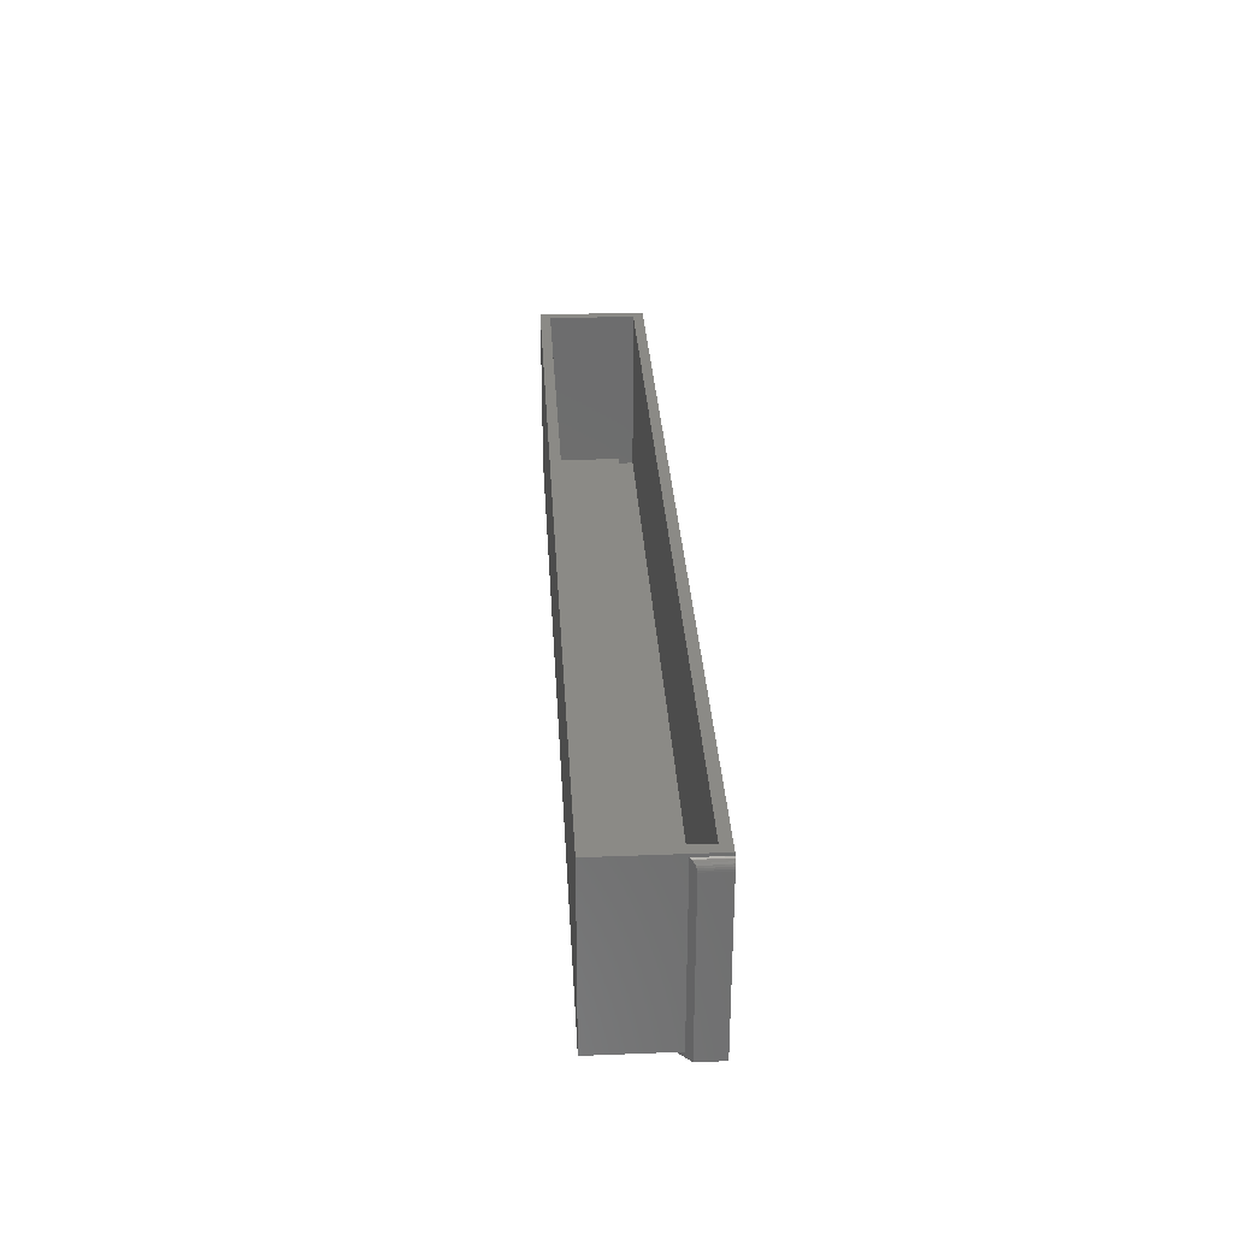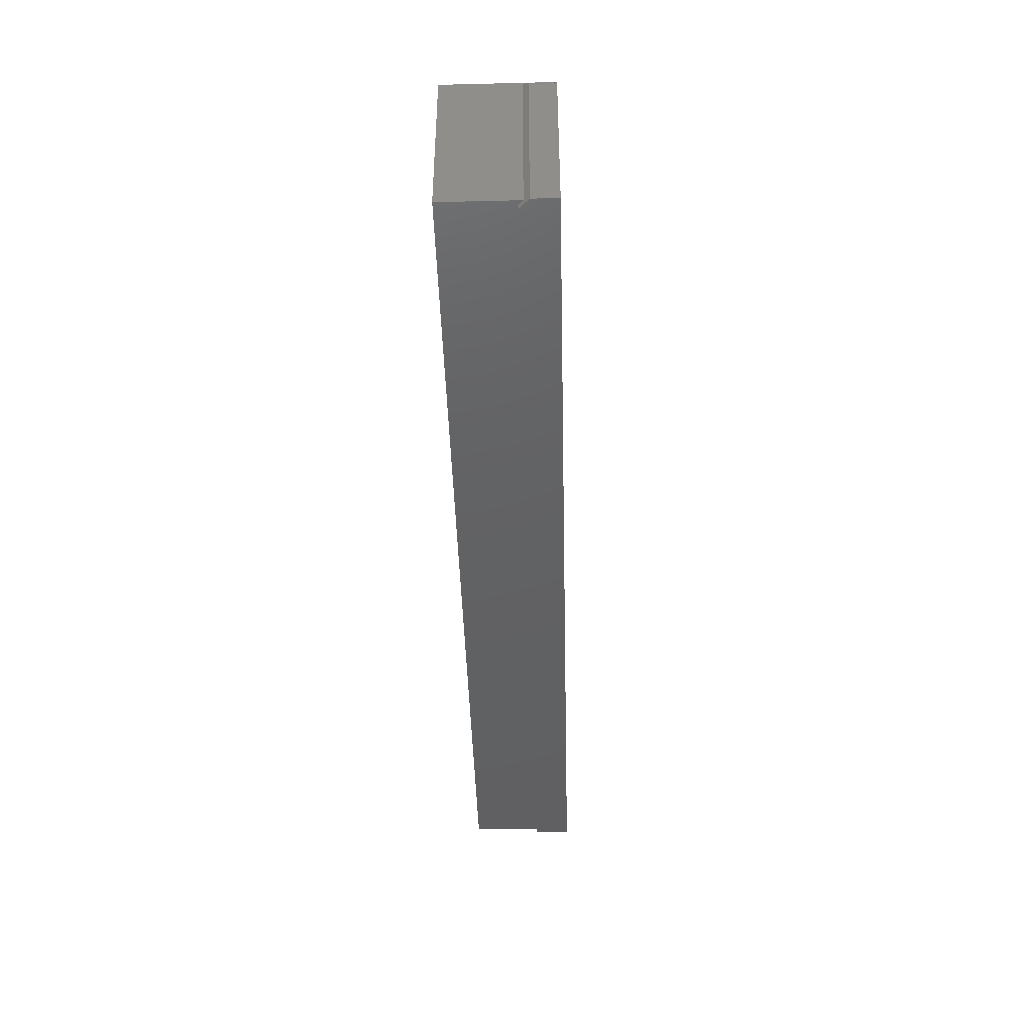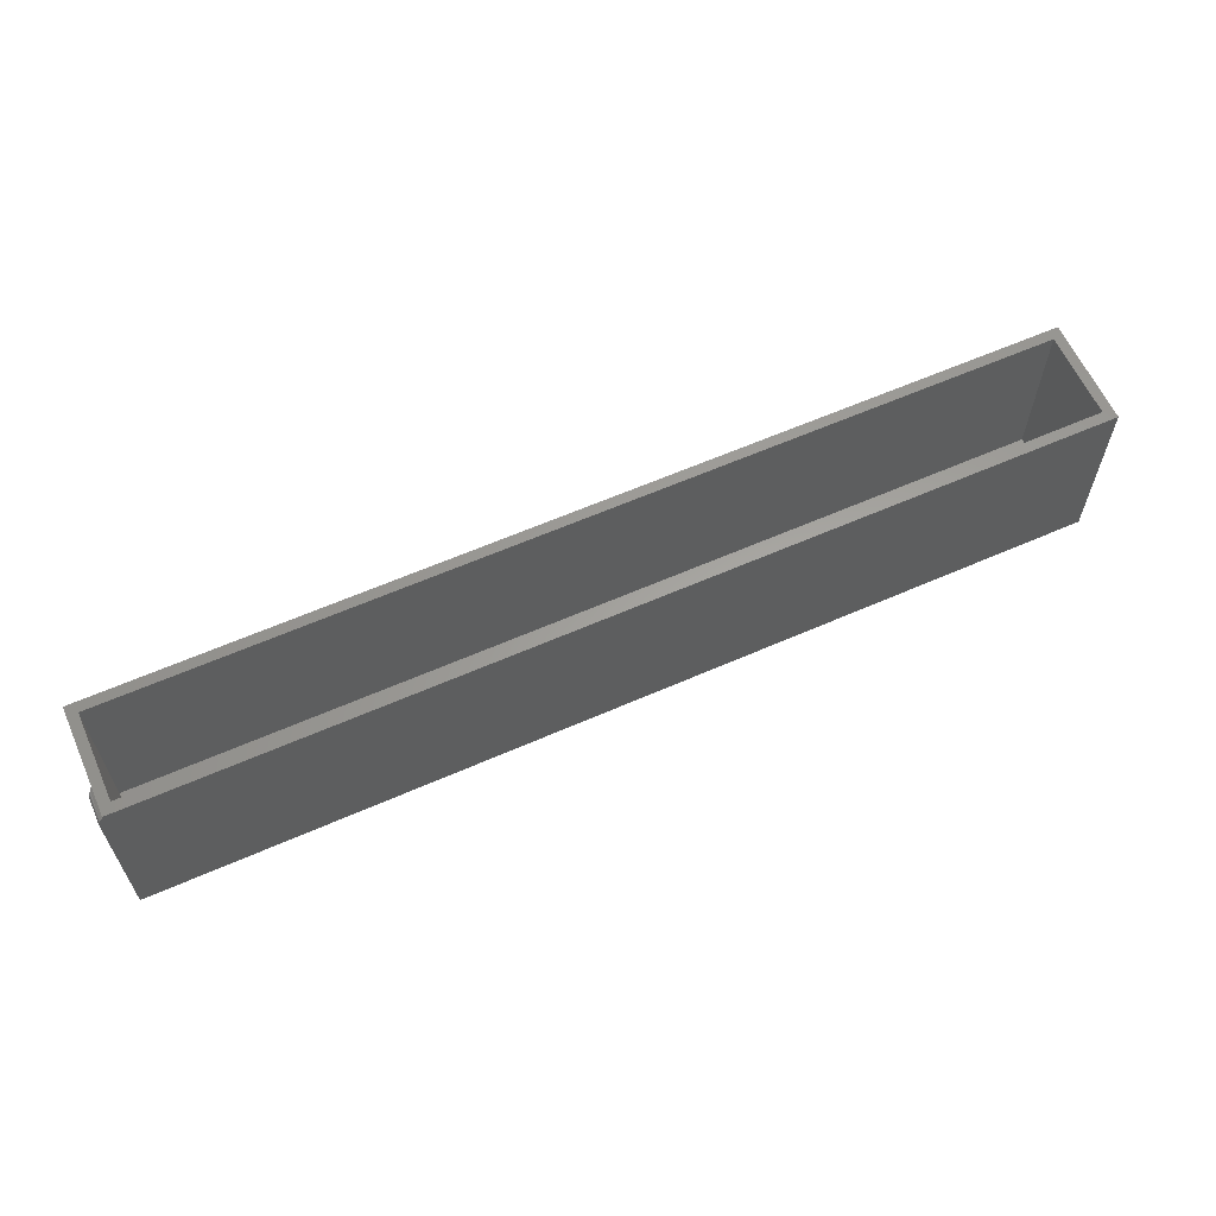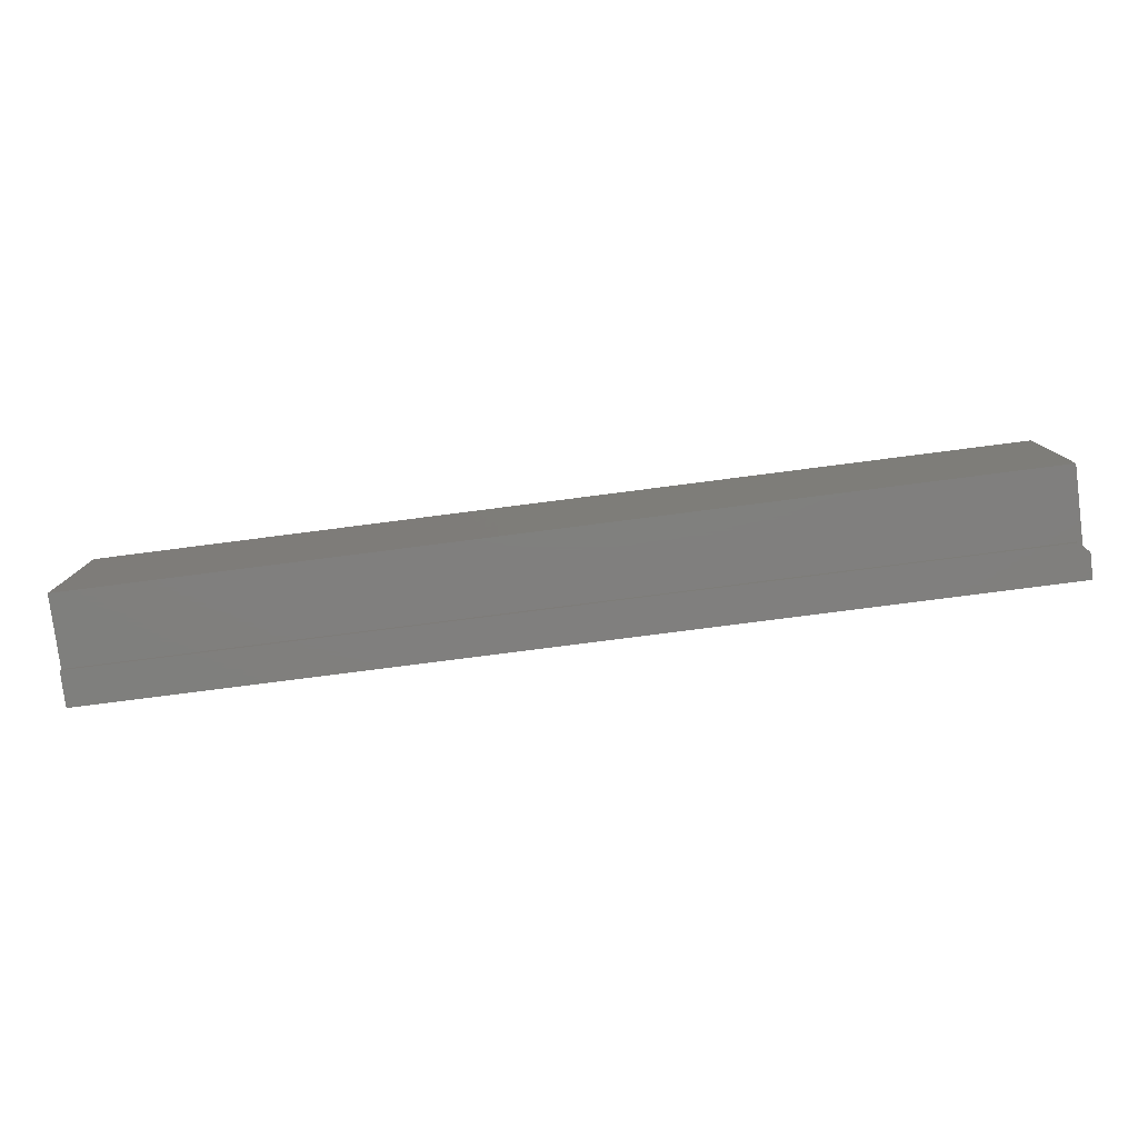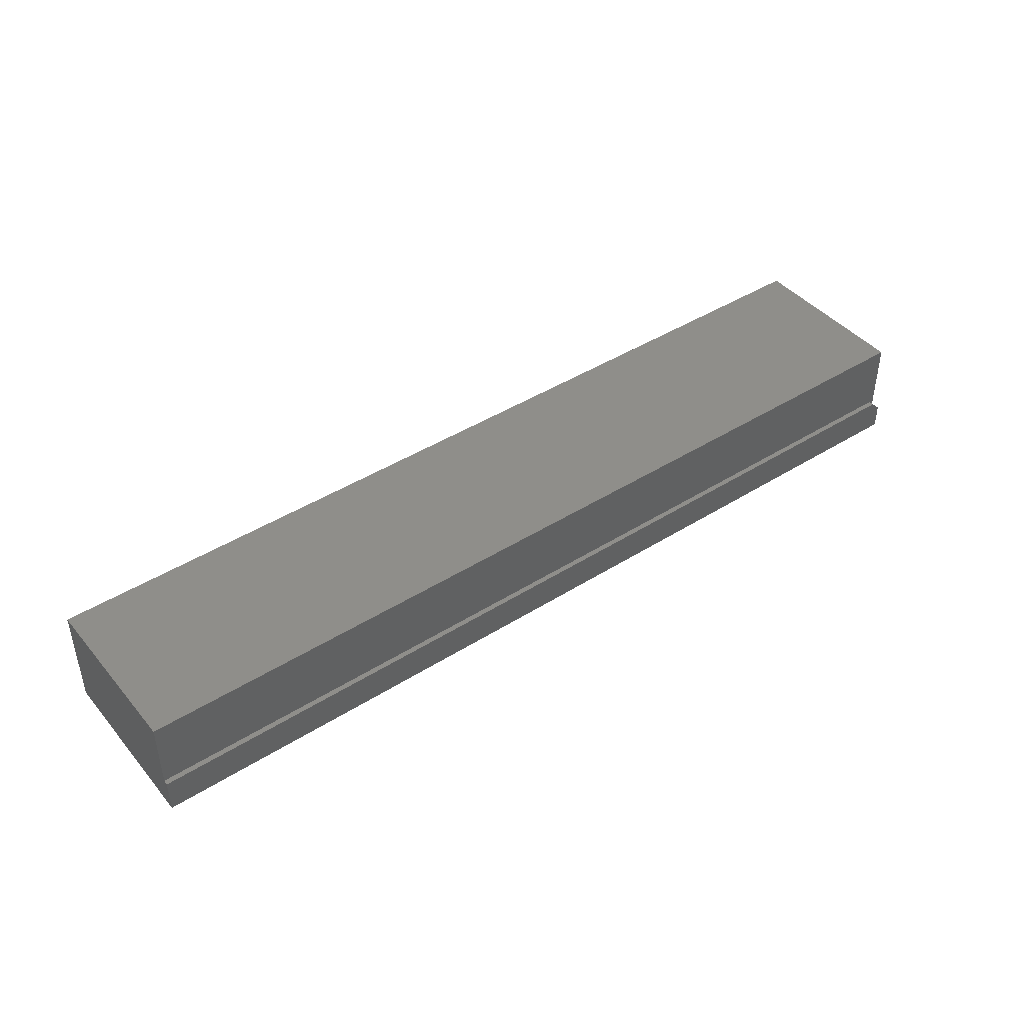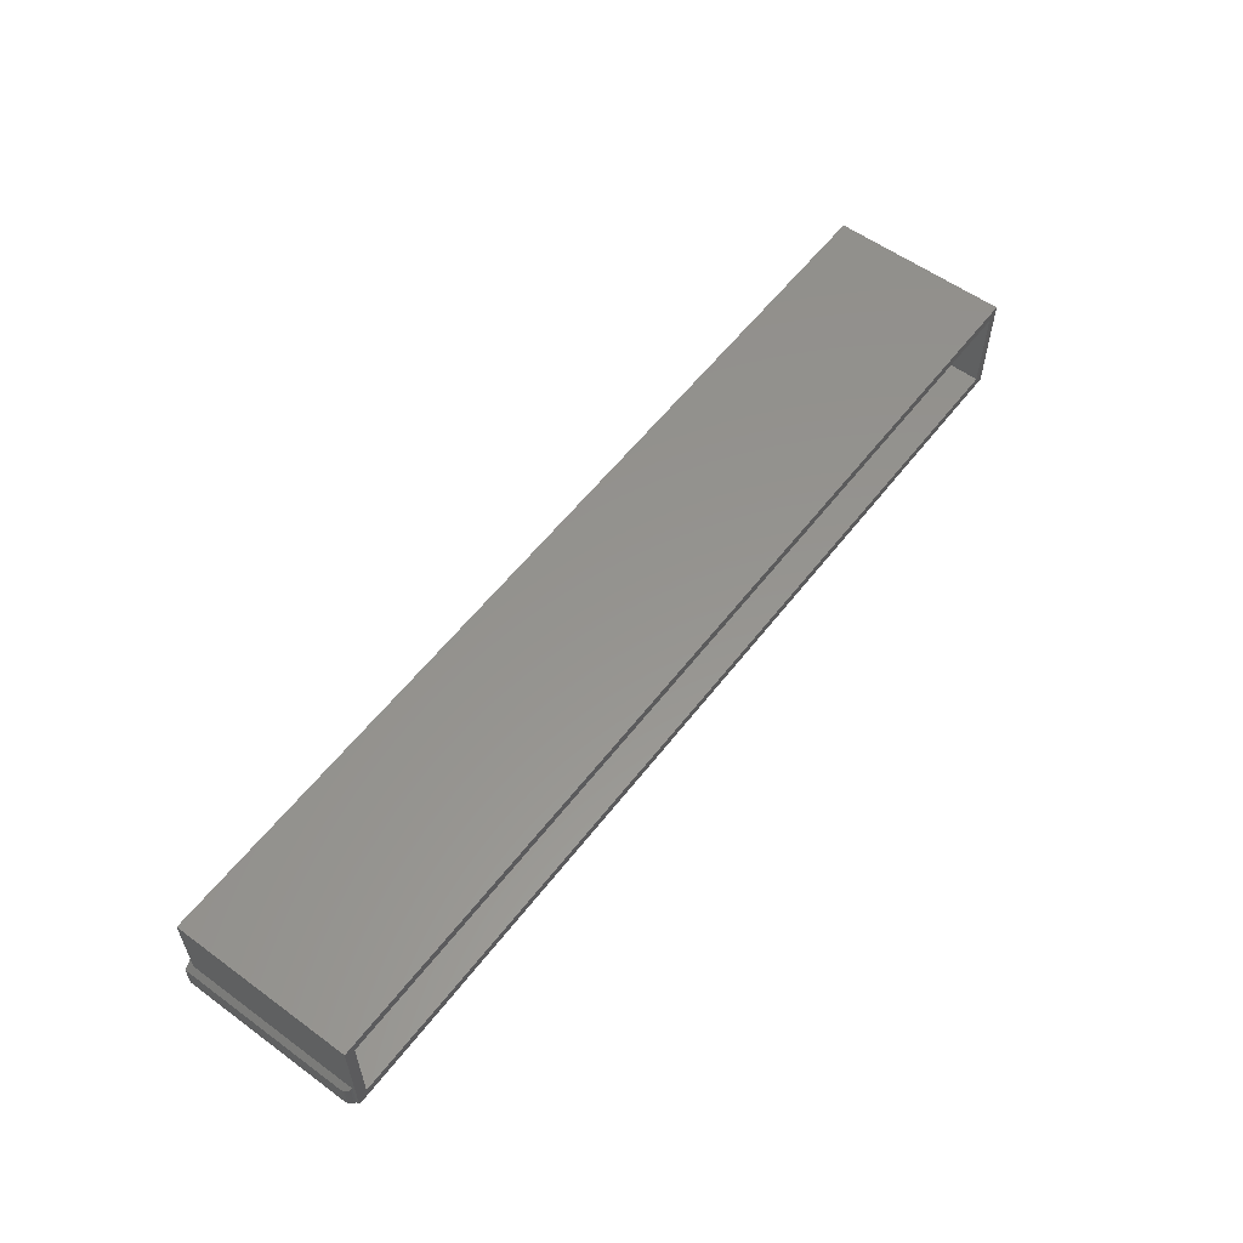
<metadata>
{"format":"stl","ext":"stl","renderer":"f3d","projection":"perspective","resolution":1024,"background":"white","views":[{"elev":30.6,"azim":86.8,"up":"+Y"},{"elev":-43.5,"azim":91.6,"up":"+Y"},{"elev":61.4,"azim":155.9,"up":"+Y"},{"elev":-79.5,"azim":7.3,"up":"+Y"},{"elev":43.1,"azim":-36.8,"up":"+Z"},{"elev":57.2,"azim":127.2,"up":"+Z"}]}
</metadata>
<code>
# stl→obj: 46 verts, 88 faces
v -0.7184 0.1359 0.1641
v -0.7028 0.1359 0.1484
v -0.7184 0.1359 0
v -0.7028 0.1359 0.01562
v 0.7184 0.1359 0
v 0.7028 0.1359 0.01562
v 0.7184 0.1359 0.1641
v 0.7028 0.1359 0.1484
v -0.7028 0.1332 0.01562
v 0.7028 -0.125 0.01562
v -0.7028 -0.125 0.01562
v 0.7028 0.1176 0.01562
v 0.7028 -0.1169 0.03906
v 0.7028 -0.1169 0.04073
v 0.7028 -0.125 0.03906
v 0.7028 -0.1169 0.1484
v -0.7028 -0.1169 0.03906
v -0.7028 -0.125 0.03906
v -0.7028 -0.1169 0.1484
v -0.7188 -0.1325 0
v 0.7266 0.1176 0
v -0.7188 -0.1406 0
v 0.7266 -0.1406 0
v 0.7207 0.1298 0
v 0.7227 0.1278 0
v 0.7184 0.1313 0
v -0.7184 0.1332 0
v 0.7244 0.1256 0
v 0.7256 0.1231 0
v 0.7263 0.1204 0
v -0.7184 -0.1325 0.05469
v -0.7184 -0.1325 0.1641
v 0.7184 -0.1325 0.1641
v 0.7109 -0.1325 0.05469
v 0.7184 -0.1325 0.0472
v 0.7184 0.1313 0.0472
v -0.7188 -0.1406 0.05469
v 0.7109 -0.1406 0.05469
v 0.7266 -0.1406 0.03906
v 0.7266 0.1176 0.03906
v 0.7264 0.12 0.03926
v 0.7258 0.1224 0.03983
v 0.7249 0.1247 0.04076
v 0.7236 0.1267 0.04201
v 0.7221 0.1286 0.04356
v 0.7204 0.13 0.0452
f 1 2 3
f 3 2 4
f 3 4 5
f 5 4 6
f 5 6 7
f 7 6 8
f 7 8 1
f 1 8 2
f 9 10 4
f 9 11 10
f 12 4 10
f 12 6 4
f 13 14 12
f 13 12 10
f 13 10 15
f 6 12 8
f 8 12 14
f 8 14 16
f 4 2 9
f 17 18 11
f 17 11 9
f 17 9 2
f 17 2 19
f 2 8 19
f 19 8 16
f 18 15 11
f 11 15 10
f 17 13 18
f 18 13 15
f 19 16 14
f 19 14 13
f 19 13 17
f 20 21 22
f 21 23 22
f 24 25 26
f 27 3 5
f 27 5 26
f 27 26 25
f 27 25 28
f 27 28 29
f 27 29 30
f 27 30 21
f 27 21 20
f 1 3 27
f 1 27 20
f 1 20 31
f 1 31 32
f 32 31 33
f 33 31 34
f 33 34 35
f 5 36 26
f 33 35 7
f 7 35 36
f 7 36 5
f 31 20 37
f 37 20 22
f 37 38 31
f 31 38 34
f 35 34 38
f 35 38 39
f 35 39 40
f 35 40 41
f 35 41 42
f 35 42 43
f 35 43 44
f 35 44 45
f 35 45 46
f 35 46 36
f 26 46 24
f 26 36 46
f 24 46 45
f 24 45 25
f 25 45 44
f 25 44 28
f 44 43 28
f 28 43 42
f 40 21 41
f 41 21 30
f 41 30 42
f 42 30 29
f 42 29 28
f 32 33 1
f 1 33 7
f 39 23 40
f 40 23 21
f 37 22 38
f 38 22 23
f 38 23 39

</code>
